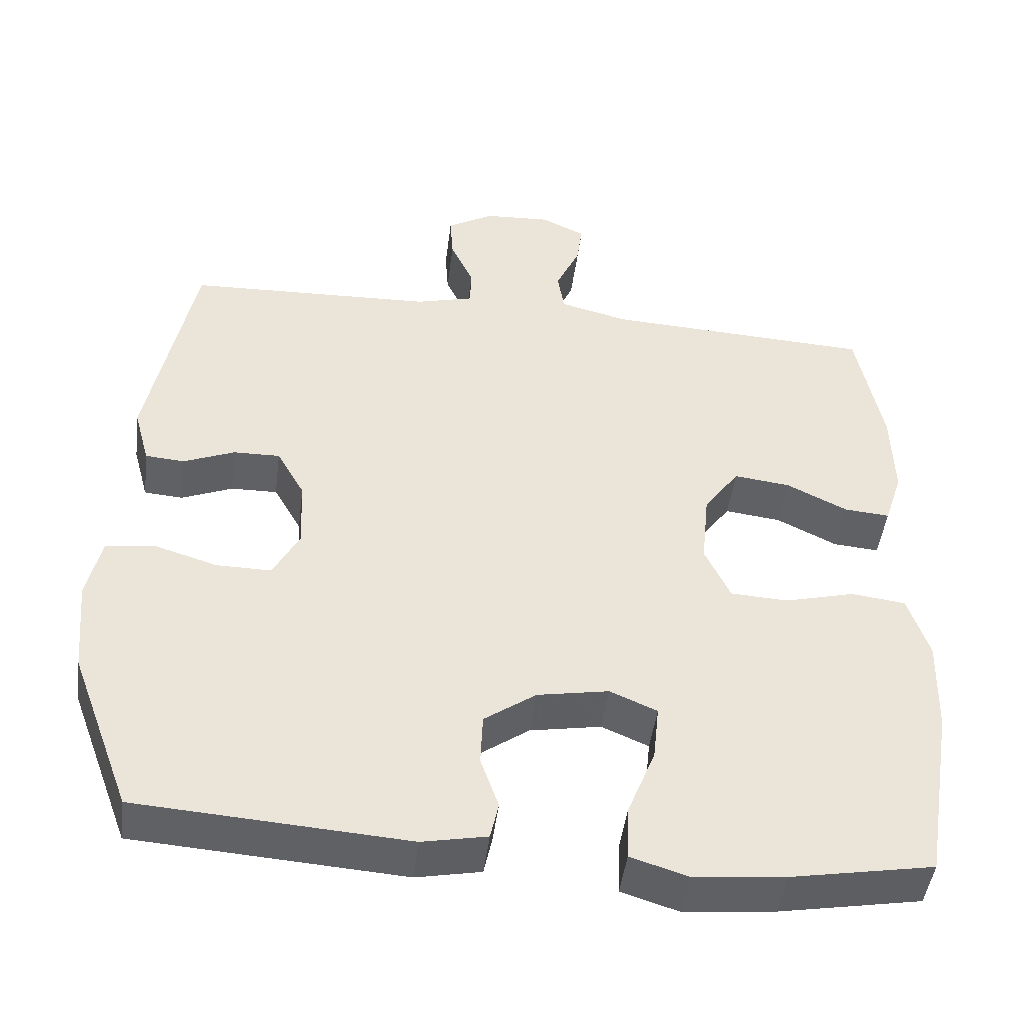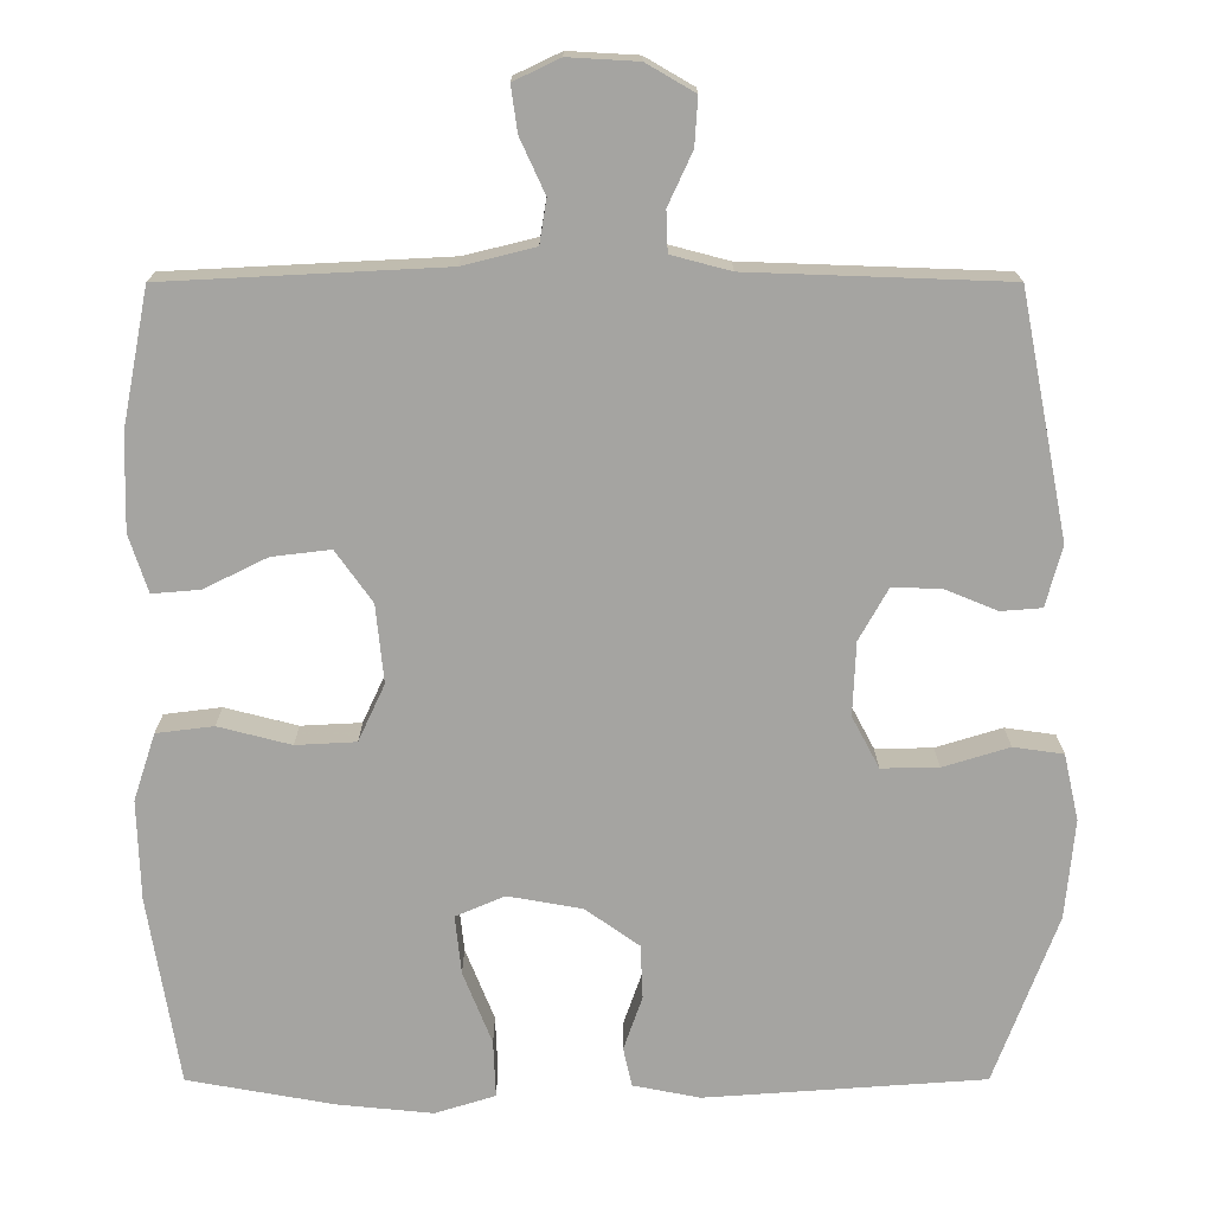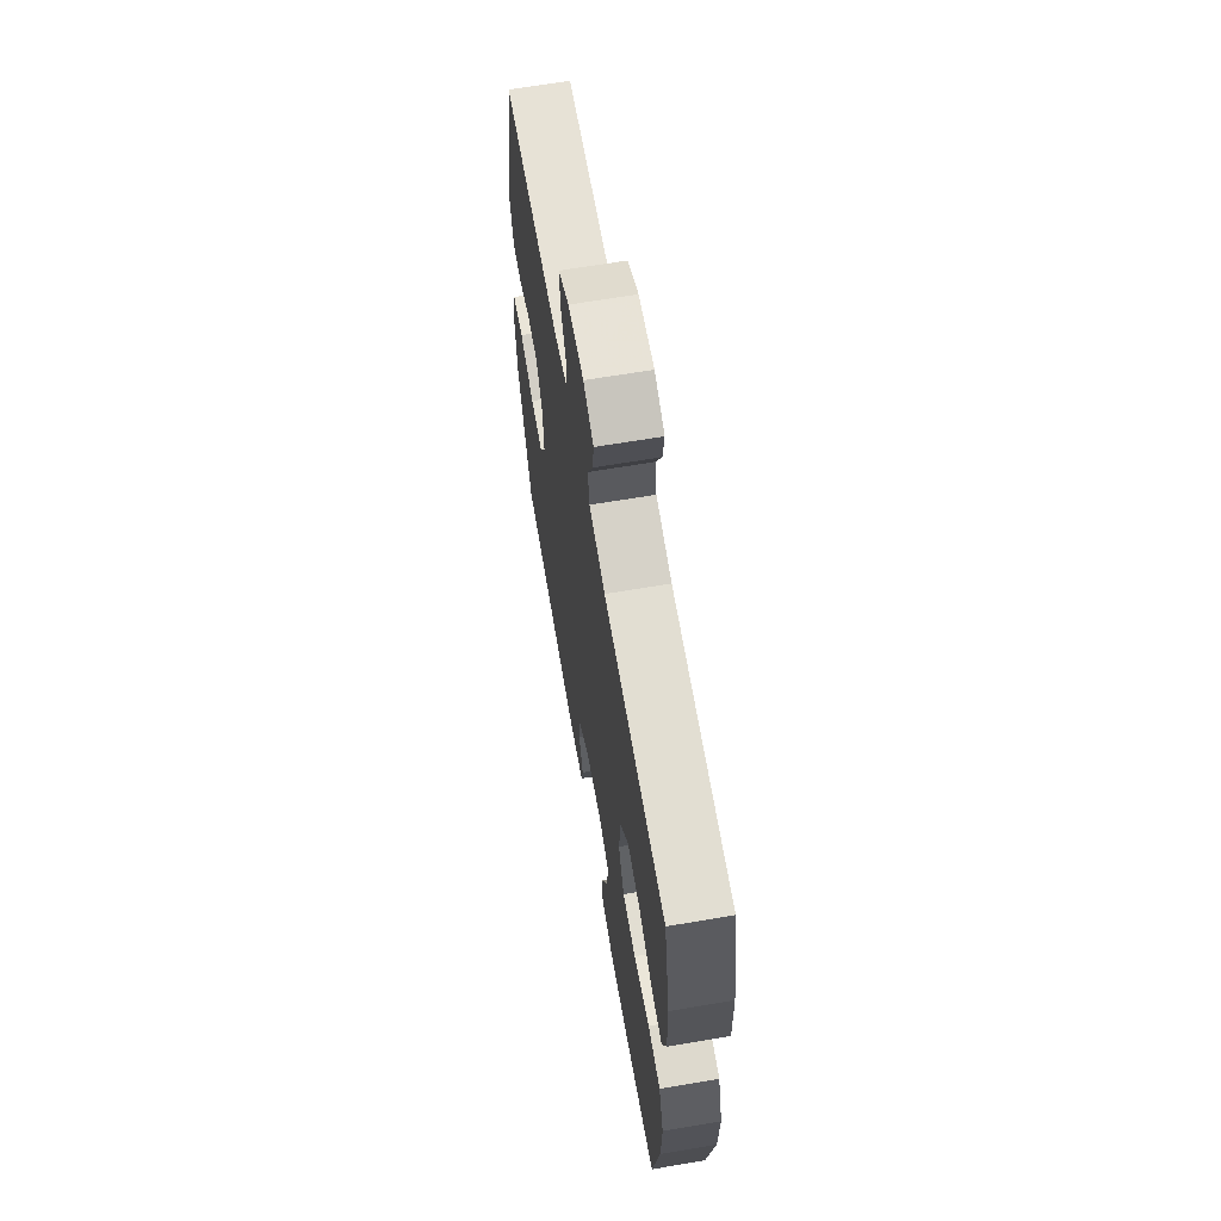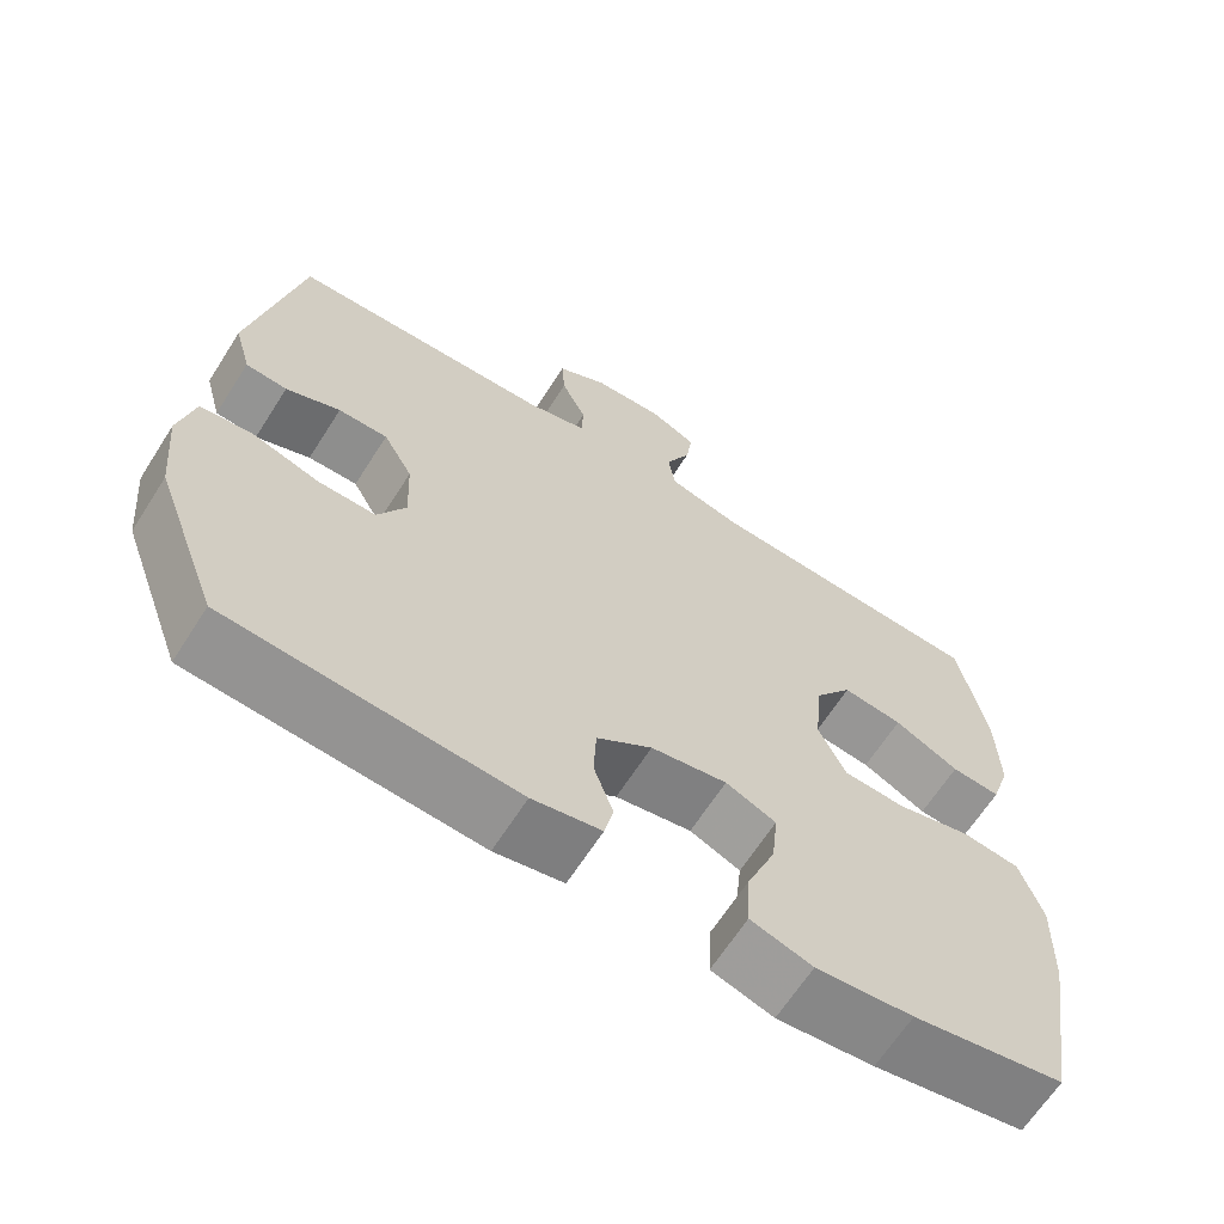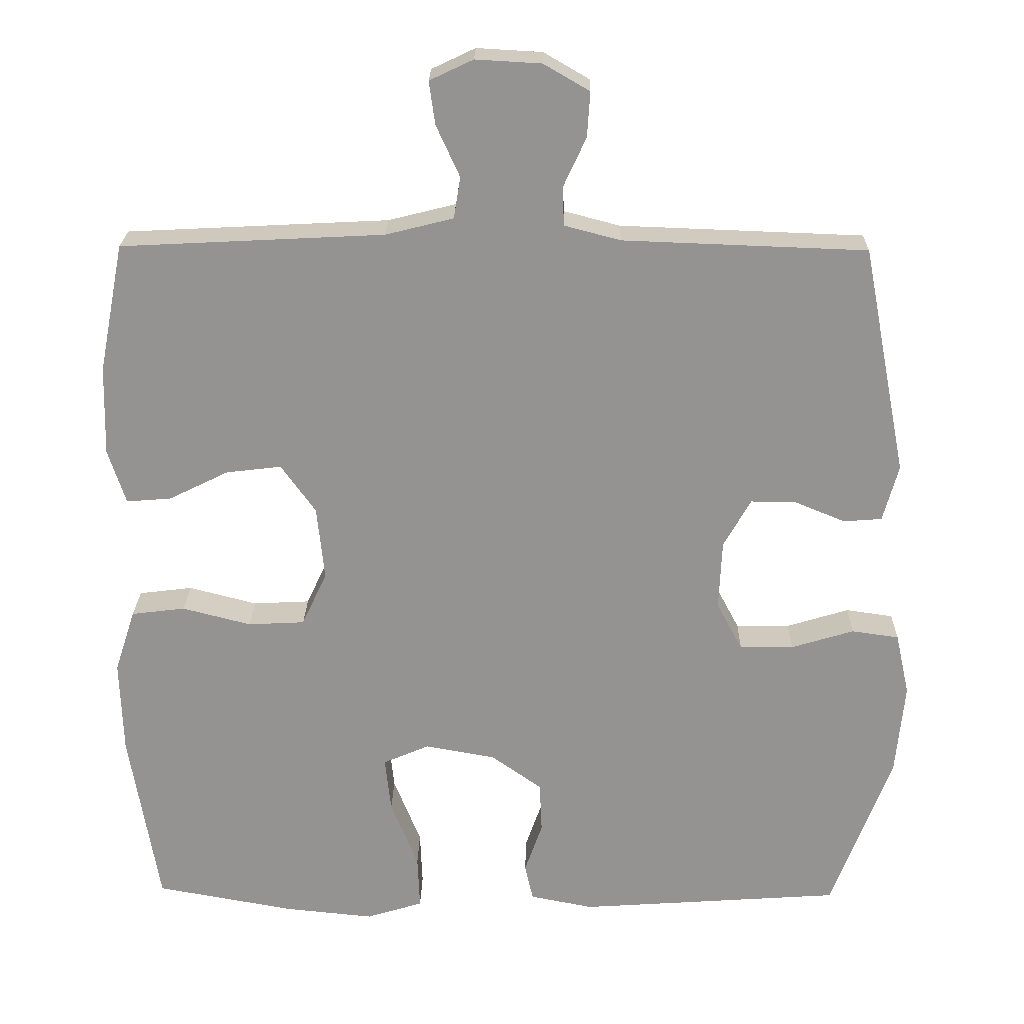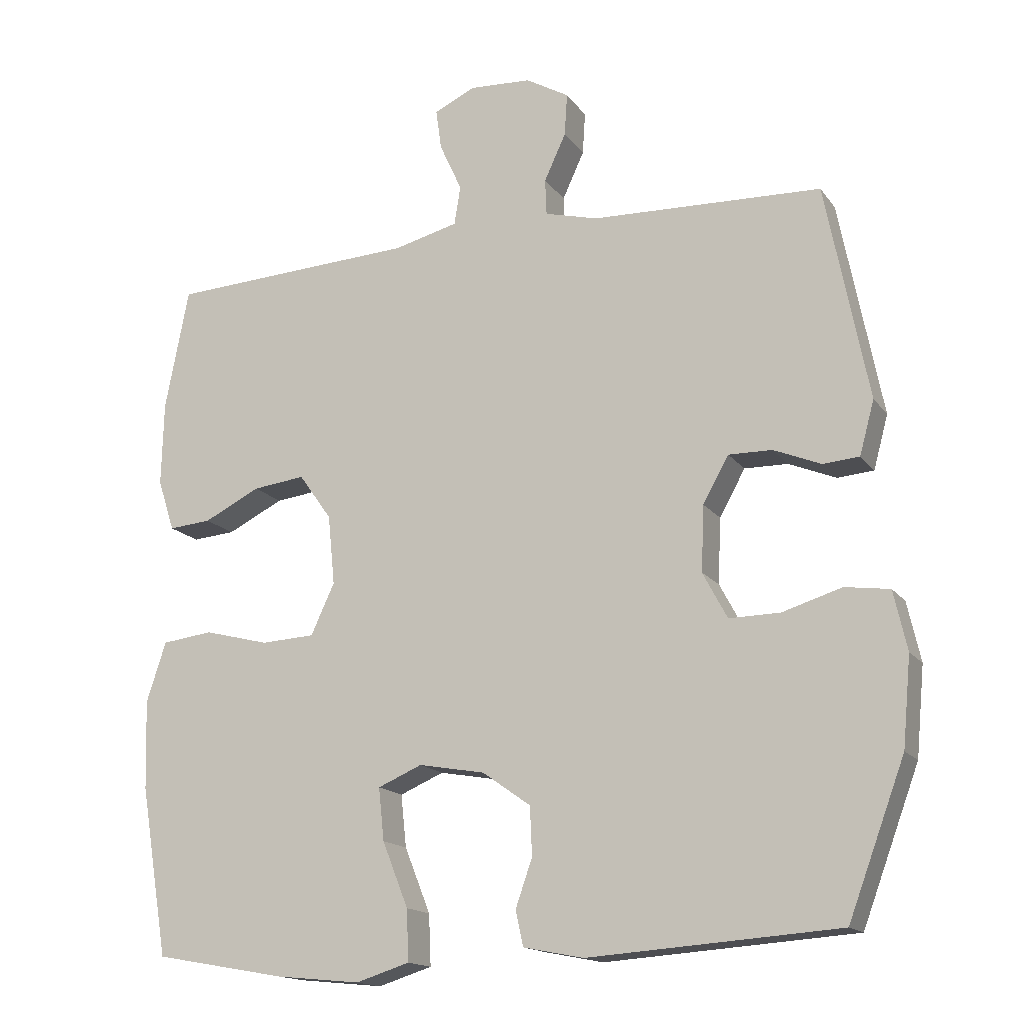
<metadata>
{"format":"obj","ext":"obj","renderer":"f3d","projection":"perspective","resolution":1024,"background":"white","views":[{"elev":-46.4,"azim":172.8,"up":"+Z"},{"elev":16.8,"azim":-0.1,"up":"+Z"},{"elev":65.3,"azim":-99.7,"up":"+Z"},{"elev":-65.2,"azim":147.5,"up":"+Z"},{"elev":23.0,"azim":1.1,"up":"+Z"},{"elev":-15.8,"azim":23.6,"up":"+Z"}]}
</metadata>
<code>
v -0.5 0.07 0.5
v -0.144 0.07 0.518
v -0.052 0.07 0.541
v -0.043 0.07 0.597
v -0.075 0.07 0.667
v -0.083 0.07 0.725
v -0.024 0.07 0.753
v 0.065 0.07 0.748
v 0.127 0.07 0.712
v 0.123 0.07 0.651
v 0.092 0.07 0.584
v 0.094 0.07 0.532
v 0.17 0.07 0.512
v 0.5 0.07 0.5
v 0.561 0.07 0.189
v 0.54 0.07 0.112
v 0.488 0.07 0.108
v 0.42 0.07 0.136
v 0.358 0.07 0.137
v 0.321 0.07 0.071
v 0.317 0.07 -0.023
v 0.352 0.07 -0.089
v 0.425 0.07 -0.088
v 0.51 0.07 -0.062
v 0.574 0.07 -0.071
v 0.593 0.07 -0.156
v 0.581 0.07 -0.283
v 0.5 0.07 -0.5
v 0.142 0.07 -0.525
v 0.056 0.07 -0.508
v 0.045 0.07 -0.458
v 0.069 0.07 -0.389
v 0.066 0.07 -0.32
v -0.003 0.07 -0.271
v -0.098 0.07 -0.254
v -0.161 0.07 -0.281
v -0.153 0.07 -0.356
v -0.116 0.07 -0.449
v -0.113 0.07 -0.522
v -0.19 0.07 -0.546
v -0.311 0.07 -0.534
v -0.5 0.07 -0.5
v -0.54 0.07 -0.258
v -0.544 0.07 -0.13
v -0.516 0.07 -0.044
v -0.443 0.07 -0.035
v -0.35 0.07 -0.059
v -0.273 0.07 -0.055
v -0.239 0.07 0.018
v -0.249 0.07 0.118
v -0.296 0.07 0.184
v -0.371 0.07 0.175
v -0.452 0.07 0.135
v -0.513 0.07 0.13
v -0.537 0.07 0.204
v -0.534 0.07 0.325
v -0.5 0 0.5
v -0.144 0 0.518
v -0.052 0 0.541
v -0.043 0 0.597
v -0.075 0 0.667
v -0.083 0 0.725
v -0.024 0 0.753
v 0.065 0 0.748
v 0.127 0 0.712
v 0.123 0 0.651
v 0.092 0 0.584
v 0.094 0 0.532
v 0.17 0 0.512
v 0.5 0 0.5
v 0.561 0 0.189
v 0.54 0 0.112
v 0.488 0 0.108
v 0.42 0 0.136
v 0.358 0 0.137
v 0.321 0 0.071
v 0.317 0 -0.023
v 0.352 0 -0.089
v 0.425 0 -0.088
v 0.51 0 -0.062
v 0.574 0 -0.071
v 0.593 0 -0.156
v 0.581 0 -0.283
v 0.5 0 -0.5
v 0.142 0 -0.525
v 0.056 0 -0.508
v 0.045 0 -0.458
v 0.069 0 -0.389
v 0.066 0 -0.32
v -0.003 0 -0.271
v -0.098 0 -0.254
v -0.161 0 -0.281
v -0.153 0 -0.356
v -0.116 0 -0.449
v -0.113 0 -0.522
v -0.19 0 -0.546
v -0.311 0 -0.534
v -0.5 0 -0.5
v -0.54 0 -0.258
v -0.544 0 -0.13
v -0.516 0 -0.044
v -0.443 0 -0.035
v -0.35 0 -0.059
v -0.273 0 -0.055
v -0.239 0 0.018
v -0.249 0 0.118
v -0.296 0 0.184
v -0.371 0 0.175
v -0.452 0 0.135
v -0.513 0 0.13
v -0.537 0 0.204
v -0.534 0 0.325
f 55 56 1 2
f 52 53 54 55
f 51 52 55 2
f 50 51 2 3
f 49 50 3
f 44 45 46 47
f 44 47 48
f 43 44 48
f 42 43 48
f 41 42 48
f 40 41 48 49
f 37 38 39 40
f 36 37 40 49
f 29 30 31 32
f 29 32 33
f 28 29 33
f 27 28 33 34
f 23 24 25 26
f 22 23 26 27
f 15 16 17 18
f 13 14 15 18
f 12 13 18 19
f 8 9 10 11
f 8 11 12
f 7 8 12
f 4 5 6 7
f 4 7 12
f 3 4 12 19
f 35 36 49 3
f 22 27 34 35
f 21 22 35 3
f 20 21 3
f 3 19 20
f 58 57 112 111
f 111 110 109 108
f 58 111 108 107
f 59 58 107 106
f 59 106 105
f 103 102 101 100
f 104 103 100
f 104 100 99
f 104 99 98
f 104 98 97
f 105 104 97 96
f 96 95 94 93
f 105 96 93 92
f 88 87 86 85
f 89 88 85
f 89 85 84
f 90 89 84 83
f 82 81 80 79
f 83 82 79 78
f 74 73 72 71
f 74 71 70 69
f 75 74 69 68
f 67 66 65 64
f 68 67 64
f 68 64 63
f 63 62 61 60
f 68 63 60
f 75 68 60 59
f 59 105 92 91
f 91 90 83 78
f 59 91 78 77
f 59 77 76
f 76 75 59
f 1 57 58 2
f 2 58 59 3
f 3 59 60 4
f 4 60 61 5
f 5 61 62 6
f 6 62 63 7
f 7 63 64 8
f 8 64 65 9
f 9 65 66 10
f 10 66 67 11
f 11 67 68 12
f 12 68 69 13
f 13 69 70 14
f 14 70 71 15
f 15 71 72 16
f 16 72 73 17
f 17 73 74 18
f 18 74 75 19
f 19 75 76 20
f 20 76 77 21
f 21 77 78 22
f 22 78 79 23
f 23 79 80 24
f 24 80 81 25
f 25 81 82 26
f 26 82 83 27
f 27 83 84 28
f 28 84 85 29
f 29 85 86 30
f 30 86 87 31
f 31 87 88 32
f 32 88 89 33
f 33 89 90 34
f 34 90 91 35
f 35 91 92 36
f 36 92 93 37
f 37 93 94 38
f 38 94 95 39
f 39 95 96 40
f 40 96 97 41
f 41 97 98 42
f 42 98 99 43
f 43 99 100 44
f 44 100 101 45
f 45 101 102 46
f 46 102 103 47
f 47 103 104 48
f 48 104 105 49
f 49 105 106 50
f 50 106 107 51
f 51 107 108 52
f 52 108 109 53
f 53 109 110 54
f 54 110 111 55
f 55 111 112 56
f 56 112 57 1

</code>
